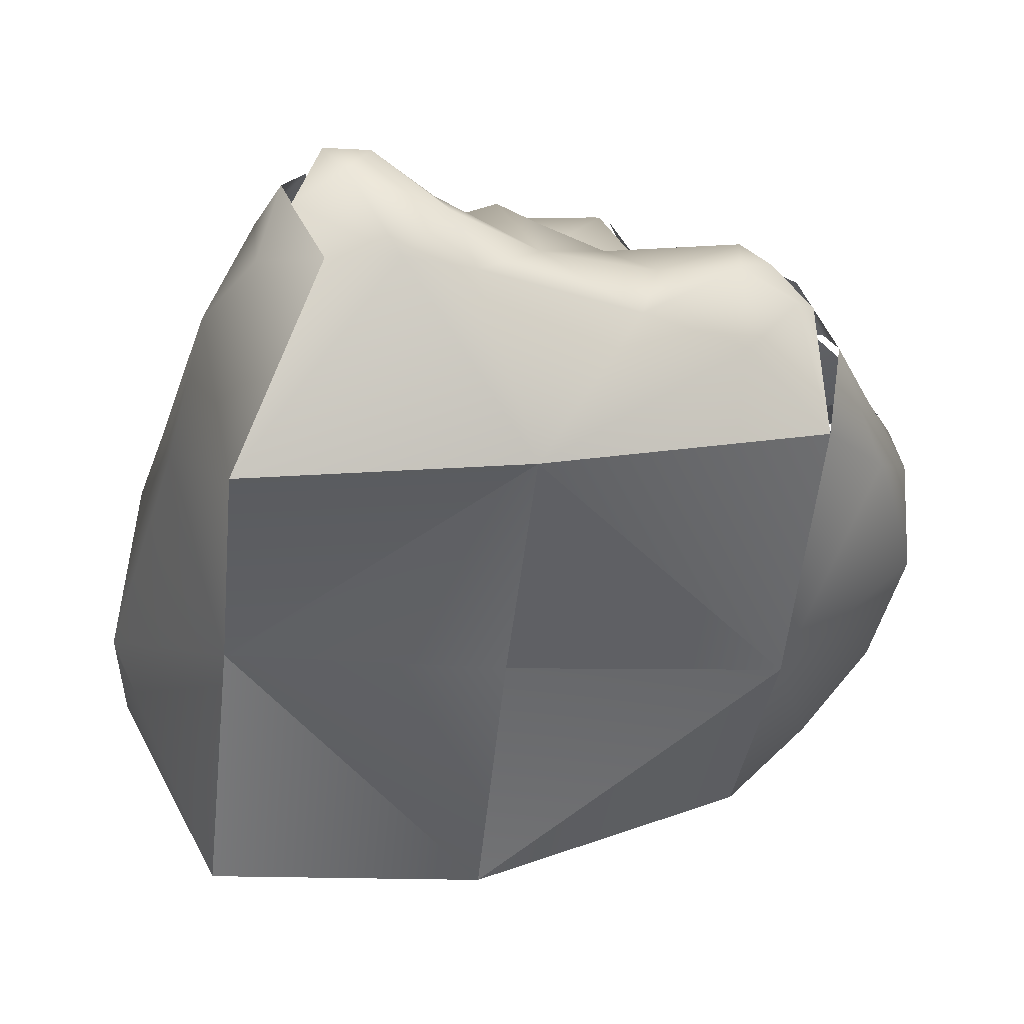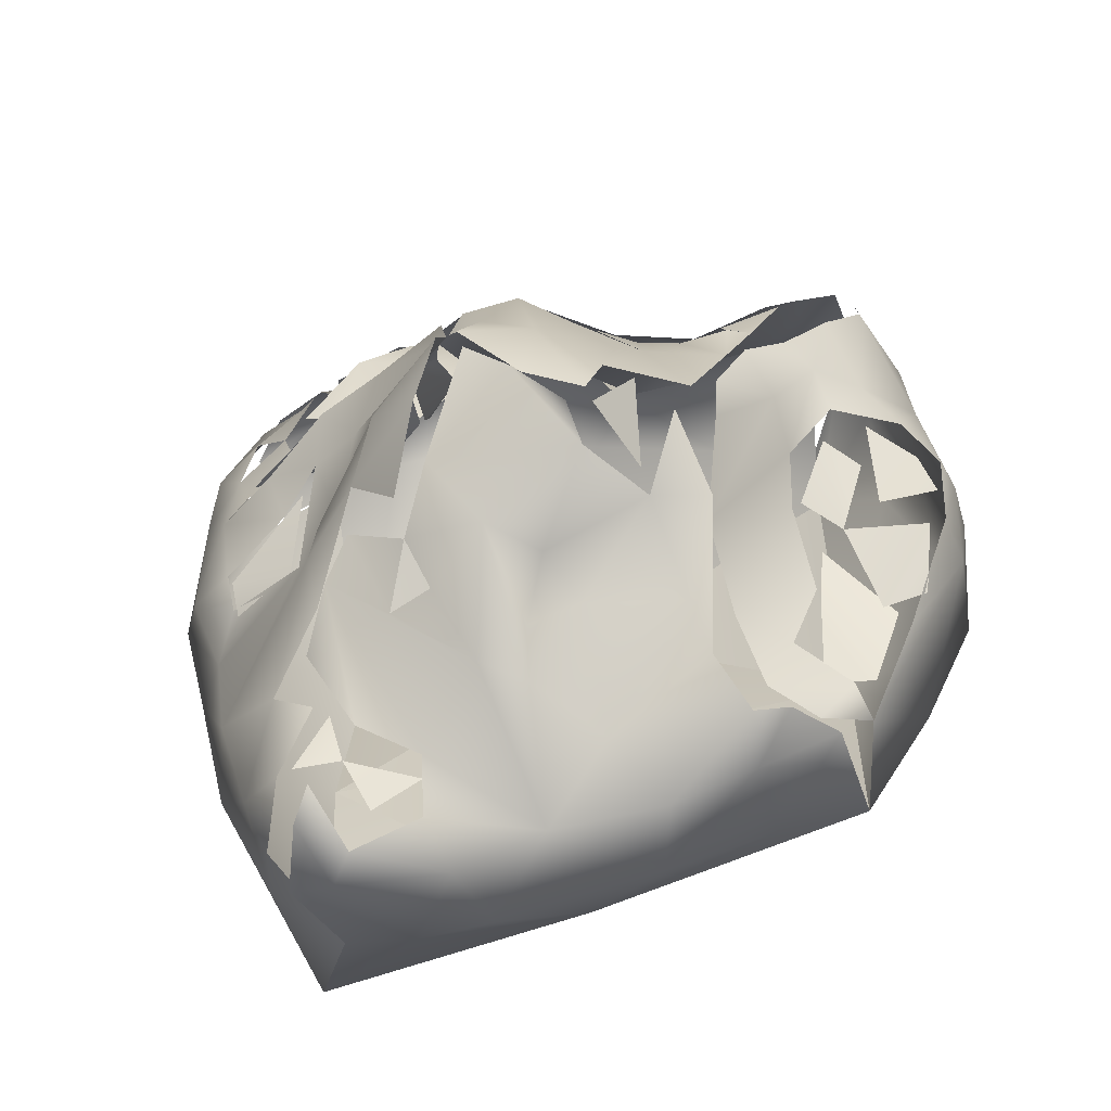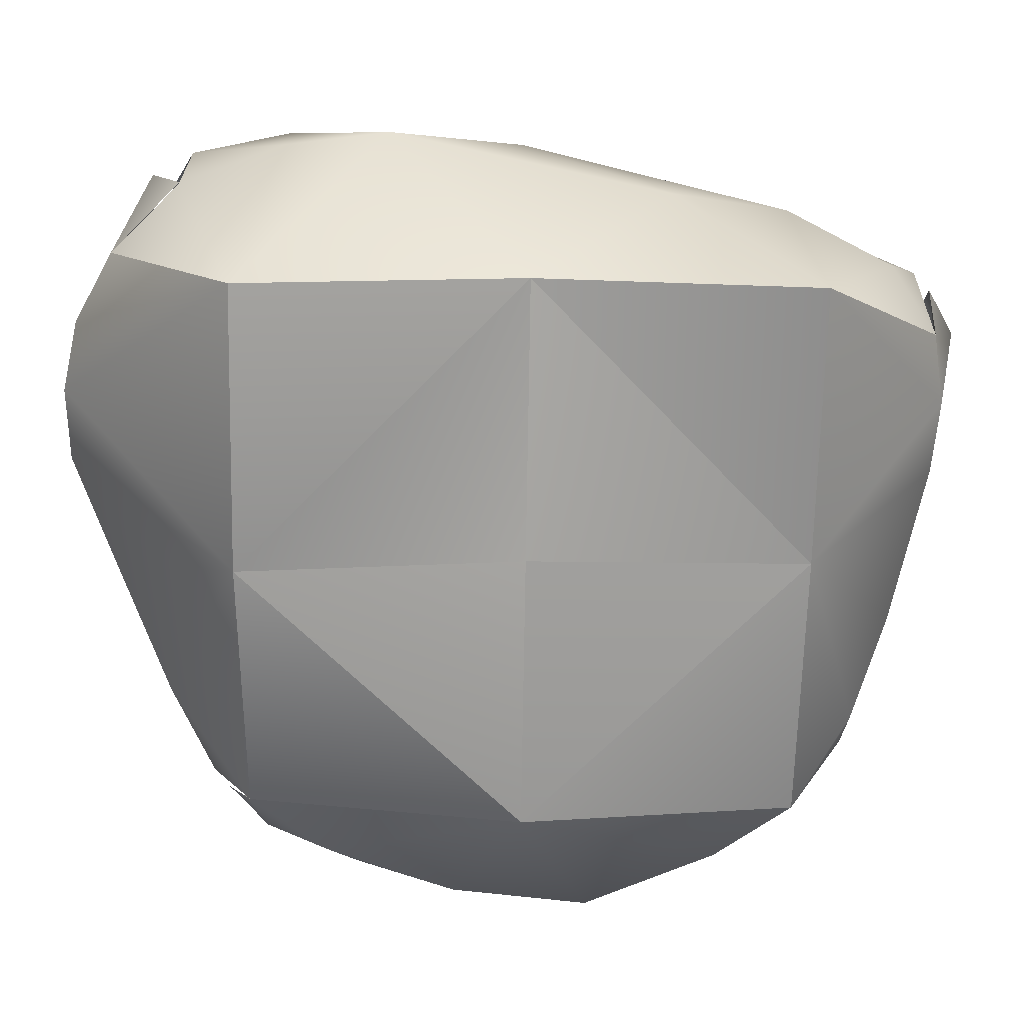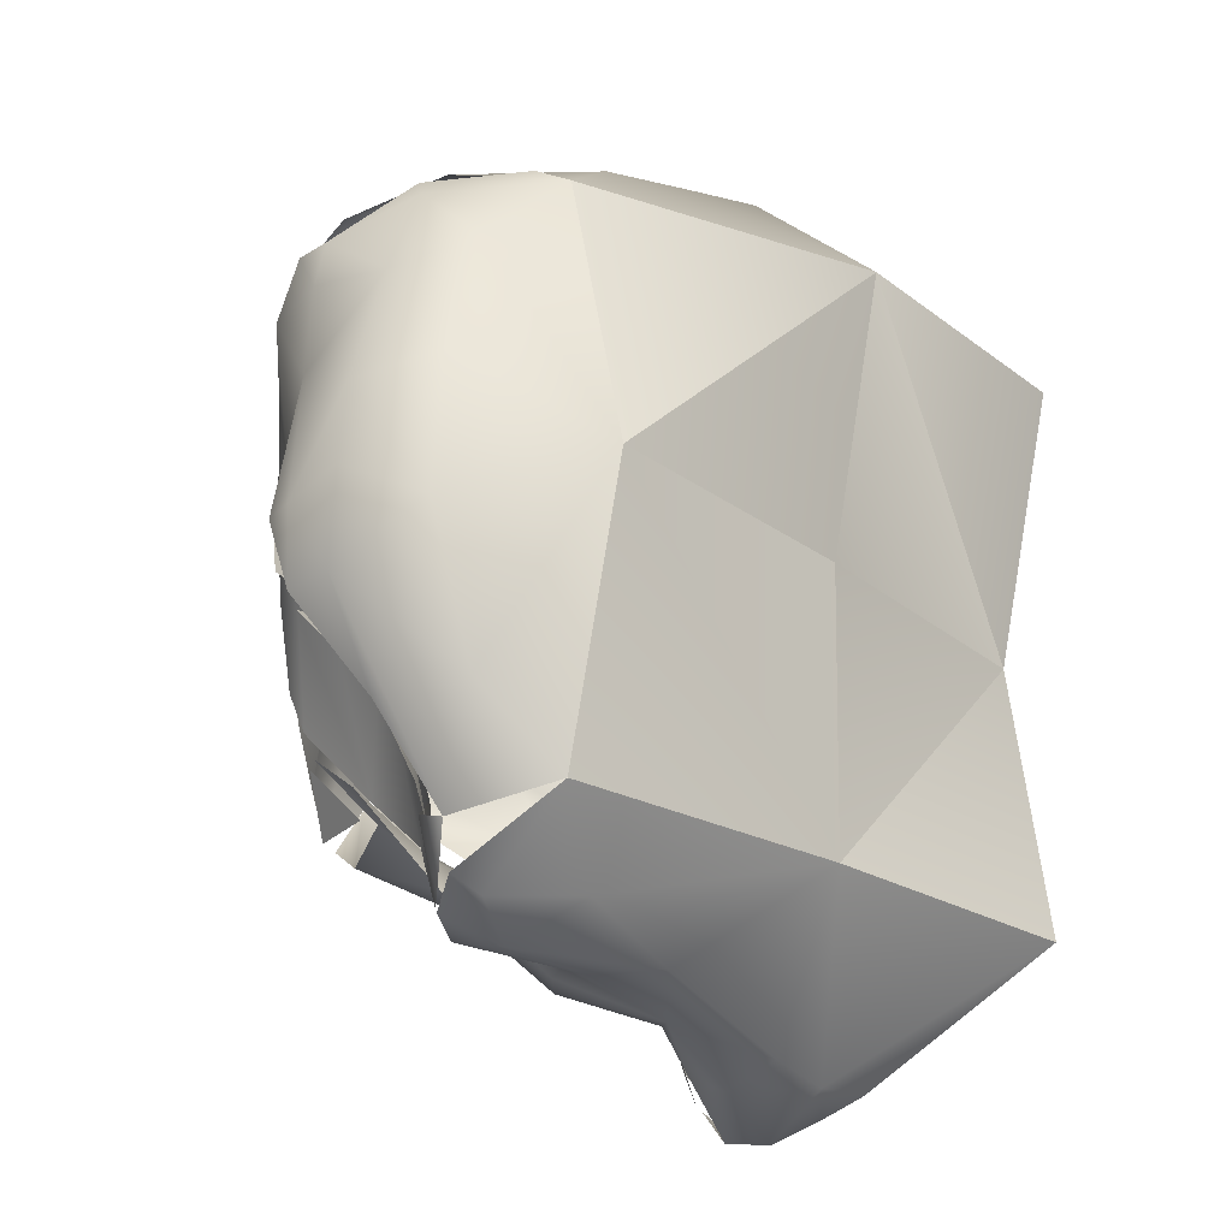
<metadata>
{"format":"obj","ext":"obj","renderer":"f3d","projection":"perspective","resolution":1024,"background":"white","views":[{"elev":-44.7,"azim":-6.2,"up":"+Z"},{"elev":-57.8,"azim":10.9,"up":"+Y"},{"elev":-76.3,"azim":-90.9,"up":"+Z"},{"elev":-26.2,"azim":126.5,"up":"+Y"}]}
</metadata>
<code>
v -0.05371 -0.04109 -0.003076
v -0.04656 -0.0439 -0.04068
v -0.04562 -0.05795 -0.008435
v -0.001616 -0.0439 -0.03255
v -0.01285 -0.06494 -0.01431
v -0.02409 -0.06625 -0.01431
v -0.04656 -0.0439 -0.04068
v -0.03533 -0.06465 -0.01431
v -0.03533 -0.06465 -0.01431
v 0.01243 -0.05919 -0.01431
v -0.0574 -0.02143 -0.01431
v -0.04656 0.001046 -0.03511
v -0.04656 0.001046 -0.03511
v -0.001616 0.001046 -0.0336
v -0.001616 -0.0439 -0.03255
v -0.001616 -0.0439 -0.03255
v -0.04656 -0.0439 -0.04068
v -0.04656 0.001046 -0.03511
v -0.04279 -0.06349 0.003245
v -0.04663 -0.05359 0.00561
v -0.04143 -0.04005 0.0137
v -0.04095 -0.0651 -0.003076
v -0.03322 -0.06983 0.0004353
v -0.01691 -0.06638 -0.003076
v -0.03703 -0.06635 0.009642
v -0.02964 -0.0695 0.005942
v -0.01949 -0.06269 0.004845
v -0.03941 -0.05866 0.0128
v -0.0262 -0.06427 0.008533
v -0.002923 -0.06005 -0.002987
v -0.02409 -0.06357 0.007502
v -0.02128 -0.06076 0.006879
v -0.01925 -0.05681 0.007224
v -0.01901 -0.05398 0.009429
v -0.03442 -0.06216 0.01335
v -0.03673 -0.05933 0.01427
v -0.03462 -0.04531 0.01469
v -0.02971 -0.05761 0.01312
v -0.02807 -0.05089 0.01419
v -0.03194 -0.04812 0.01466
v -0.0269 -0.05202 0.01366
v -0.03531 -0.03758 0.0187
v -0.031 -0.03122 0.02682
v -0.008639 -0.04957 0.02105
v -0.001953 -0.04996 0.01641
v -0.003272 -0.04952 0.0194
v -0.01424 -0.03966 0.02827
v -0.005128 -0.03542 0.03547
v -0.001052 -0.0439 0.02221
v -0.05978 -0.01443 -0.003076
v -0.05188 -0.03464 0.00637
v -0.05476 -0.01576 0.005351
v -0.0584 -0.005894 0.01097
v -0.05083 -0.01188 0.01265
v -0.06333 0.002456 0.0007865
v -0.06095 0.02633 0.006501
v -0.05012 -0.013 0.0121
v -0.05065 -0.008397 0.01559
v -0.04656 -0.01581 0.01253
v -0.04024 -0.01144 0.01786
v -0.05307 0.00684 0.01775
v -0.05148 -0.006642 0.01589
v -0.04107 -0.001844 0.02227
v -0.03263 -0.03333 0.02408
v -0.03867 -0.01193 0.01867
v -0.03426 -0.02424 0.02711
v -0.02128 -0.03828 0.02423
v -0.03298 -0.01641 0.02787
v -0.02689 -0.02564 0.03123
v -0.02611 -0.01753 0.03455
v -0.01642 -0.03807 0.02783
v -0.01285 -0.03547 0.03252
v -0.01767 -0.03138 0.03231
v -0.01566 -0.03478 0.03063
v -0.03161 -0.007382 0.02502
v -0.03761 0.000622 0.02442
v -0.04456 0.01062 0.02292
v -0.04079 -0.001423 0.02216
v -0.03814 -0.003336 0.02221
v -0.03498 0.00323 0.02778
v -0.02696 0.001526 0.03326
v -0.01839 -0.02705 0.03695
v -0.01246 -0.0271 0.04239
v 0.01108 -0.03122 0.04302
v -0.01357 -0.01827 0.04763
v -0.005128 -0.013 0.05258
v 0.001544 -0.01724 0.05045
v -0.02097 -0.0144 0.04396
v -0.02158 -0.005632 0.04058
v -0.009434 0.002831 0.04659
v -0.009374 -0.008786 0.05267
v -0.006177 -0.008526 0.05302
v 0.0033 -0.01933 0.0501
v -0.004425 -0.0001816 0.04978
v -0.003021 -0.0001068 0.04973
v -0.007941 0.001633 0.04741
v -0.06415 0.04038 -0.01431
v -0.04656 0.04599 -0.04528
v -0.06643 0.02352 -0.01431
v -0.001616 0.04599 -0.04251
v -0.04656 0.001046 -0.03511
v -0.04656 0.04599 -0.04528
v -0.05755 0.05723 -0.01349
v -0.04656 0.06812 -0.01431
v -0.01285 0.07527 -0.01431
v 0.004002 0.06865 -0.01431
v -0.001616 0.04599 -0.04251
v -0.02409 0.07617 -0.01431
v -0.04656 0.04599 -0.04528
v -0.04656 0.06812 -0.01431
v -0.03533 0.07403 -0.01431
v -0.06497 0.04038 -0.003076
v -0.05922 0.03564 0.009573
v -0.0505 0.01579 0.01668
v -0.05433 0.03032 0.0121
v -0.04258 0.02528 0.01655
v -0.04736 0.01062 0.02157
v -0.043 0.01927 0.01712
v -0.04583 0.03543 0.01596
v -0.05254 0.04318 0.01168
v -0.05078 0.03536 0.01427
v -0.04972 0.03996 0.01354
v -0.05499 0.04038 0.01198
v -0.05499 0.04307 0.01092
v -0.05008 0.04459 0.01174
v -0.04537 0.05426 0.01148
v -0.04516 0.02039 0.01586
v -0.0395 0.02212 0.01715
v -0.04325 0.02071 0.01642
v -0.02437 0.02562 0.01671
v -0.02013 0.02381 0.02113
v -0.03533 0.006475 0.03063
v -0.03336 0.01088 0.03274
v -0.03662 0.01228 0.02915
v -0.01998 0.01953 0.03041
v -0.02724 0.01366 0.03414
v -0.01943 0.02451 0.02109
v -0.019 0.01829 0.03416
v -0.04024 0.03125 0.01814
v -0.03568 0.03686 0.01732
v -0.02458 0.02698 0.01614
v -0.02273 0.03497 0.01572
v -0.04095 0.04772 0.01729
v -0.04221 0.03967 0.01723
v -0.03288 0.05261 0.01971
v -0.01831 0.0507 0.01749
v -0.02128 0.02914 0.01567
v -0.02006 0.03476 0.016
v -0.0139 0.03265 0.02323
v -0.01503 0.04273 0.01647
v -0.01426 0.03925 0.01879
v -0.006532 0.04629 0.01727
v 0.001347 0.04256 0.01868
v -0.01177 0.03073 0.02752
v -0.01508 0.02484 0.03192
v -0.0009137 0.03513 0.02424
v 0.001477 0.03303 0.02457
v -0.001616 0.03476 0.02458
v -0.008988 0.02474 0.03694
v 0.003059 0.02566 0.03097
v -0.06153 0.05617 -0.002865
v -0.0578 0.06286 -0.002231
v -0.0578 0.05723 -0.01267
v -0.05488 0.06061 0.004606
v -0.05207 0.06392 0.005038
v -0.04513 0.07008 0.0005327
v -0.04305 0.06285 0.009914
v -0.03497 0.06745 0.007222
v -0.00752 0.07117 0.008161
v -0.0269 0.07618 -0.003076
v -0.02793 0.07395 0.003429
v -0.01566 0.07568 0.0001208
v -0.003432 0.0717 -0.000267
v -0.01928 0.06897 0.01152
v -0.04591 0.05583 0.01068
v -0.04416 0.05583 0.01121
v -0.0392 0.05671 0.01185
v -0.03774 0.05442 0.01598
v -0.03706 0.05239 0.01791
v -0.03814 0.05376 0.01659
v -0.0269 0.06092 0.01719
v -0.02479 0.06098 0.01699
v -0.04024 0.06117 0.01042
v -0.01173 0.06601 0.01286
v -0.001708 0.04689 0.01659
v -0.009693 0.06566 0.01276
v 0.001734 0.05756 0.01227
v -0.02301 0.0124 0.03732
v -0.0269 0.01031 0.03625
v -0.01145 0.01384 0.04336
v -0.01434 0.0199 0.03831
v -0.007234 0.0158 0.04392
v 0.002693 0.02037 0.04104
v -0.009341 0.00526 0.04568
v -0.007708 0.0144 0.04444
v -0.003021 0.003855 0.04774
v 0.001193 0.0179 0.0438
v 0.04333 -0.0439 -0.021
v 0.02951 -0.05395 -0.01431
v 0.04333 -0.0439 -0.021
v 0.04333 0.001046 -0.02973
v 0.04333 -0.0439 -0.021
v -0.001616 -0.0439 -0.03255
v -0.001616 0.001046 -0.0336
v 0.04333 0.001046 -0.02973
v 0.06365 -0.01019 -0.01431
v 0.05457 -0.03187 -0.01431
v 0.01524 -0.05833 -0.003076
v 0.007967 -0.05323 0.006781
v 0.02929 -0.05514 0.00896
v 0.02858 -0.05747 0.0004353
v 0.03771 -0.05392 -0.003076
v 0.04111 -0.05109 -0.000267
v 0.04603 -0.04565 -0.003076
v 0.0347 -0.05305 0.007053
v 0.03847 -0.05249 0.003947
v 0.04427 -0.04344 0.002542
v 0.03173 -0.05092 0.009862
v 0.03623 -0.03771 0.007492
v 0.03982 -0.04468 0.004328
v 0.0006175 -0.04812 0.01462
v 0.006812 -0.03828 0.02066
v 0.02461 -0.04644 0.0139
v 0.03069 -0.05373 0.009155
v 0.02869 -0.045 0.01357
v 0.02858 -0.04 0.01544
v 0.02507 -0.04561 0.01437
v 0.04746 -0.04056 0.0004353
v 0.04125 -0.0272 0.007713
v 0.04083 -0.02579 0.008327
v 0.04256 -0.01831 0.01002
v 0.02243 -0.03902 0.01867
v 0.002598 -0.03619 0.02923
v -0.000284 -0.04109 0.02502
v 0.001193 -0.04118 0.02234
v 0.01906 -0.02965 0.0318
v 0.02804 -0.02757 0.02876
v 0.0268 -0.03023 0.02618
v 0.0302 -0.0181 0.03657
v 0.03909 -0.01288 0.01516
v 0.04635 -0.01529 0.01158
v 0.04052 -0.01124 0.01502
v 0.04052 -0.013 0.01309
v 0.04008 -0.00897 0.02291
v 0.04548 -0.002783 0.02049
v 0.03905 -0.004572 0.03063
v 0.04741 0.001297 0.02353
v 0.04579 0.00512 0.02889
v 0.06381 -0.01581 0.002542
v 0.05413 -0.03056 0.002542
v 0.05246 -0.02885 0.003742
v 0.05035 -0.02806 0.00471
v 0.05733 -0.02564 0.004498
v 0.06205 -0.01581 0.01097
v 0.05948 -0.01739 0.01152
v 0.06559 -0.002028 -2.159e-05
v 0.06475 -0.004572 0.009214
v 0.04895 -0.01581 0.01162
v 0.05071 -0.005525 0.01654
v 0.0525 -0.01259 0.01371
v 0.06205 -0.01581 0.01097
v 0.06019 -0.01693 0.01211
v 0.063 -0.004572 0.01412
v 0.06159 -0.01198 0.01378
v 0.05948 -0.00565 0.01639
v 0.05246 0.001078 0.01957
v 0.06129 0.01729 0.0109
v 0.05808 0.002762 0.01792
v 0.04476 -0.0003735 0.02492
v 0.04614 0.001046 0.02519
v 0.01847 -0.02782 0.0357
v 0.02448 -0.01932 0.03974
v 0.0134 -0.02705 0.04749
v 0.01948 -0.01779 0.04517
v 0.009621 -0.02705 0.04836
v 0.01255 -0.02444 0.04863
v 0.01524 -0.01862 0.04853
v 0.02044 -0.0009713 0.04041
v 0.005337 -0.007474 0.05077
v 0.02728 -0.01473 0.04052
v 0.01653 -0.00703 0.04489
v 0.01805 -0.01019 0.04453
v 0.01781 -0.01019 0.04468
v 0.009584 0.00898 0.04246
v 0.01697 -0.007382 0.04468
v 0.01693 -0.004572 0.04399
v 0.01524 -0.007382 0.0459
v 0.02648 -0.01581 0.04082
v 0.03295 -0.002841 0.03834
v 0.03105 -0.0116 0.03903
v 0.0335 0.005962 0.03801
v 0.03582 3.145e-05 0.03719
v 0.04333 0.04599 -0.0208
v 0.04333 0.001046 -0.02973
v -0.001616 0.04599 -0.04251
v 0.04333 0.04599 -0.0208
v 0.05457 0.03359 -0.01431
v 0.06155 0.01228 -0.01431
v 0.02648 0.05967 -0.01431
v 0.04333 0.04599 -0.0208
v 0.04333 0.05029 -0.01431
v 0.01524 0.0307 0.0211
v 0.01536 0.01567 0.0355
v 0.02681 0.03238 0.02246
v 0.02788 0.01332 0.03356
v 0.005878 0.03476 0.02055
v 0.01493 0.03793 0.01214
v 0.007827 0.03814 0.01611
v 0.01103 0.04082 0.01217
v 0.0033 0.04589 0.01515
v 0.007981 0.05267 0.009364
v 0.02296 0.04311 0.01004
v 0.02367 0.04131 0.01097
v 0.00278 0.03627 0.0223
v 0.004353 0.03476 0.02221
v 0.004002 0.03195 0.02416
v 0.02964 0.05091 0.009129
v 0.04052 0.04492 0.01542
v 0.0448 0.03842 0.02438
v 0.03982 0.02431 0.0314
v 0.06463 0.01088 -0.000267
v 0.06098 0.02914 -0.003076
v 0.05457 0.04476 -0.003076
v 0.06027 0.03199 0.01088
v 0.05817 0.04038 0.01097
v 0.05288 0.01095 0.02115
v 0.05503 0.033 0.02273
v 0.04909 0.02398 0.02698
v 0.04198 0.008615 0.03274
v 0.04606 0.05258 0.009602
v 0.05457 0.04291 0.0194
v 0.05329 0.0474 0.01232
v 0.05176 0.04318 0.02184
v 0.04778 0.03019 0.02831
v 0.05246 0.03863 0.02392
v 0.05433 0.04318 0.0194
v 0.01243 0.06386 -0.003076
v 0.02648 0.0616 -0.003076
v 0.01543 0.05316 0.008679
v 0.00553 0.06004 0.007644
v 0.0198 0.06003 0.003375
v 0.02542 0.05642 0.007708
v 0.003775 0.06053 0.009214
v 0.04559 0.05418 -0.000267
v 0.02929 0.05231 0.008592
v 0.01684 0.05231 0.009177
v 0.05019 0.0508 0.001138
v 0.006812 0.01592 0.04187
v 0.01875 0.01509 0.03375
v 0.01248 0.01128 0.03937
v 0.01481 0.003153 0.04187
v 0.016 0.006665 0.03906
v 0.01143 0.01485 0.03836
v 0.008969 0.0179 0.03841
v 0.02577 0.008323 0.03584
v 0.02929 0.007621 0.03686
v 0.02567 0.006665 0.0365
v 0.03701 0.01035 0.03445
v 0.04193 0.02141 0.03256
v 0.03209 0.01753 0.03245
f 1 2 3
f 4 5 6
f 7 6 8
f 9 3 2
f 6 7 4
f 5 4 10
f 11 12 2
f 2 1 11
f 13 14 15
f 16 17 18
f 19 20 3
f 1 3 20
f 23 22 6
f 23 6 24
f 23 25 22
f 26 23 24
f 25 23 26
f 27 26 24
f 9 19 3
f 6 22 8
f 28 20 19
f 5 24 6
f 30 24 5
f 30 5 10
f 30 27 24
f 30 34 27
f 25 26 35
f 38 29 33
f 20 28 21
f 21 28 37
f 38 40 36
f 42 39 43
f 34 43 39
f 44 43 34
f 30 44 34
f 44 30 45
f 48 44 45
f 45 49 48
f 44 48 47
f 11 1 50
f 20 51 1
f 51 20 21
f 51 52 50
f 50 1 51
f 54 53 52
f 55 50 52
f 53 55 52
f 57 60 58
f 53 61 56
f 56 55 53
f 54 62 53
f 61 53 62
f 61 62 63
f 21 66 51
f 65 51 66
f 64 66 21
f 69 43 67
f 66 64 70
f 67 43 44
f 47 67 44
f 69 67 73
f 52 51 65
f 54 52 65
f 66 75 65
f 68 75 66
f 70 68 66
f 58 60 76
f 77 61 63
f 80 65 75
f 81 80 75
f 48 73 47
f 48 83 73
f 83 48 84
f 82 85 70
f 83 84 87
f 89 75 68
f 81 75 89
f 70 89 68
f 88 89 70
f 89 90 81
f 70 85 88
f 89 88 91
f 91 88 85
f 83 87 86
f 90 89 91
f 99 98 12
f 12 11 99
f 98 99 97
f 100 14 18
f 100 101 102
f 103 104 98
f 98 97 103
f 105 106 107
f 108 107 109
f 109 110 111
f 109 111 108
f 107 108 105
f 99 11 55
f 11 50 55
f 112 55 56
f 112 97 99
f 99 55 112
f 56 113 112
f 61 115 56
f 115 61 114
f 116 115 114
f 56 115 113
f 115 116 119
f 115 120 113
f 126 120 119
f 63 80 77
f 80 133 77
f 117 134 130
f 130 118 117
f 131 130 134
f 131 134 135
f 135 134 136
f 141 142 128
f 128 142 140
f 128 140 139
f 143 126 119
f 145 144 140
f 146 140 142
f 149 148 137
f 150 146 142
f 138 155 149
f 149 137 138
f 159 160 154
f 151 154 152
f 156 152 154
f 152 156 153
f 161 103 97
f 97 112 161
f 162 110 163
f 161 112 164
f 112 113 164
f 113 126 164
f 162 165 166
f 165 167 166
f 166 110 162
f 126 113 120
f 168 166 167
f 166 111 110
f 170 108 111
f 111 166 170
f 171 166 168
f 166 171 170
f 105 108 172
f 108 170 172
f 173 106 105
f 173 105 172
f 172 170 171
f 172 174 169
f 171 174 172
f 173 172 169
f 167 177 168
f 177 181 168
f 181 177 178
f 140 146 145
f 182 145 146
f 182 146 184
f 185 146 150
f 184 146 185
f 187 184 185
f 168 181 171
f 174 171 181
f 174 186 169
f 133 80 81
f 133 81 188
f 90 188 81
f 155 138 188
f 190 155 188
f 191 192 159
f 193 159 192
f 90 190 188
f 194 95 195
f 191 159 154
f 159 193 160
f 4 199 10
f 199 4 198
f 201 202 15
f 201 203 204
f 205 206 207
f 207 200 205
f 30 10 208
f 209 30 208
f 208 210 209
f 211 208 10
f 211 10 199
f 211 199 212
f 198 213 212
f 212 199 198
f 208 211 210
f 213 211 212
f 211 213 215
f 215 210 211
f 214 217 216
f 218 216 217
f 218 217 219
f 30 209 45
f 49 45 222
f 222 45 209
f 210 223 209
f 228 229 220
f 222 209 232
f 209 223 232
f 233 49 222
f 236 233 222
f 222 232 236
f 232 223 237
f 226 218 219
f 226 219 230
f 236 232 237
f 226 230 240
f 240 238 226
f 238 240 244
f 238 244 246
f 244 247 248
f 246 244 248
f 207 214 200
f 249 214 207
f 251 229 228
f 229 251 231
f 250 214 249
f 254 250 249
f 249 207 206
f 256 249 206
f 256 257 249
f 253 255 252
f 241 252 255
f 257 254 249
f 257 263 254
f 264 265 260
f 245 242 241
f 241 259 245
f 260 265 266
f 263 257 267
f 233 48 49
f 48 233 84
f 233 236 84
f 273 271 274
f 87 84 275
f 272 236 237
f 93 276 279
f 277 278 281
f 279 276 277
f 281 279 277
f 197 281 284
f 95 92 279
f 95 279 197
f 197 279 281
f 284 281 278
f 239 238 246
f 290 239 246
f 246 292 290
f 248 292 246
f 280 278 277
f 289 278 280
f 279 92 93
f 100 293 294
f 201 14 295
f 297 298 205
f 298 206 205
f 297 205 296
f 107 106 299
f 299 300 107
f 303 302 160
f 303 305 304
f 306 302 307
f 311 309 312
f 160 306 154
f 154 306 156
f 306 160 302
f 302 303 304
f 304 307 302
f 304 317 313
f 307 304 313
f 319 318 304
f 320 319 304
f 321 256 206
f 321 206 298
f 322 321 298
f 257 256 321
f 257 321 267
f 322 267 321
f 298 297 322
f 296 323 297
f 322 297 323
f 324 267 322
f 322 325 324
f 323 325 322
f 268 267 326
f 267 268 263
f 327 326 267
f 268 326 247
f 248 247 326
f 326 327 328
f 326 328 248
f 248 328 329
f 267 324 327
f 319 330 318
f 331 327 324
f 331 324 325
f 330 319 333
f 173 337 106
f 337 338 299
f 299 106 337
f 339 341 340
f 342 341 339
f 340 173 169
f 173 340 337
f 338 337 341
f 337 340 341
f 300 299 344
f 299 338 344
f 342 317 330
f 330 338 341
f 330 341 342
f 312 346 311
f 346 312 345
f 318 317 304
f 330 317 318
f 347 323 296
f 347 296 301
f 344 338 330
f 325 323 347
f 332 344 330
f 333 332 330
f 278 349 350
f 303 160 193
f 197 195 95
f 349 278 355
f 278 289 355
f 291 355 289
f 292 248 329
f 291 289 358
f 358 359 360
f 305 320 304

</code>
